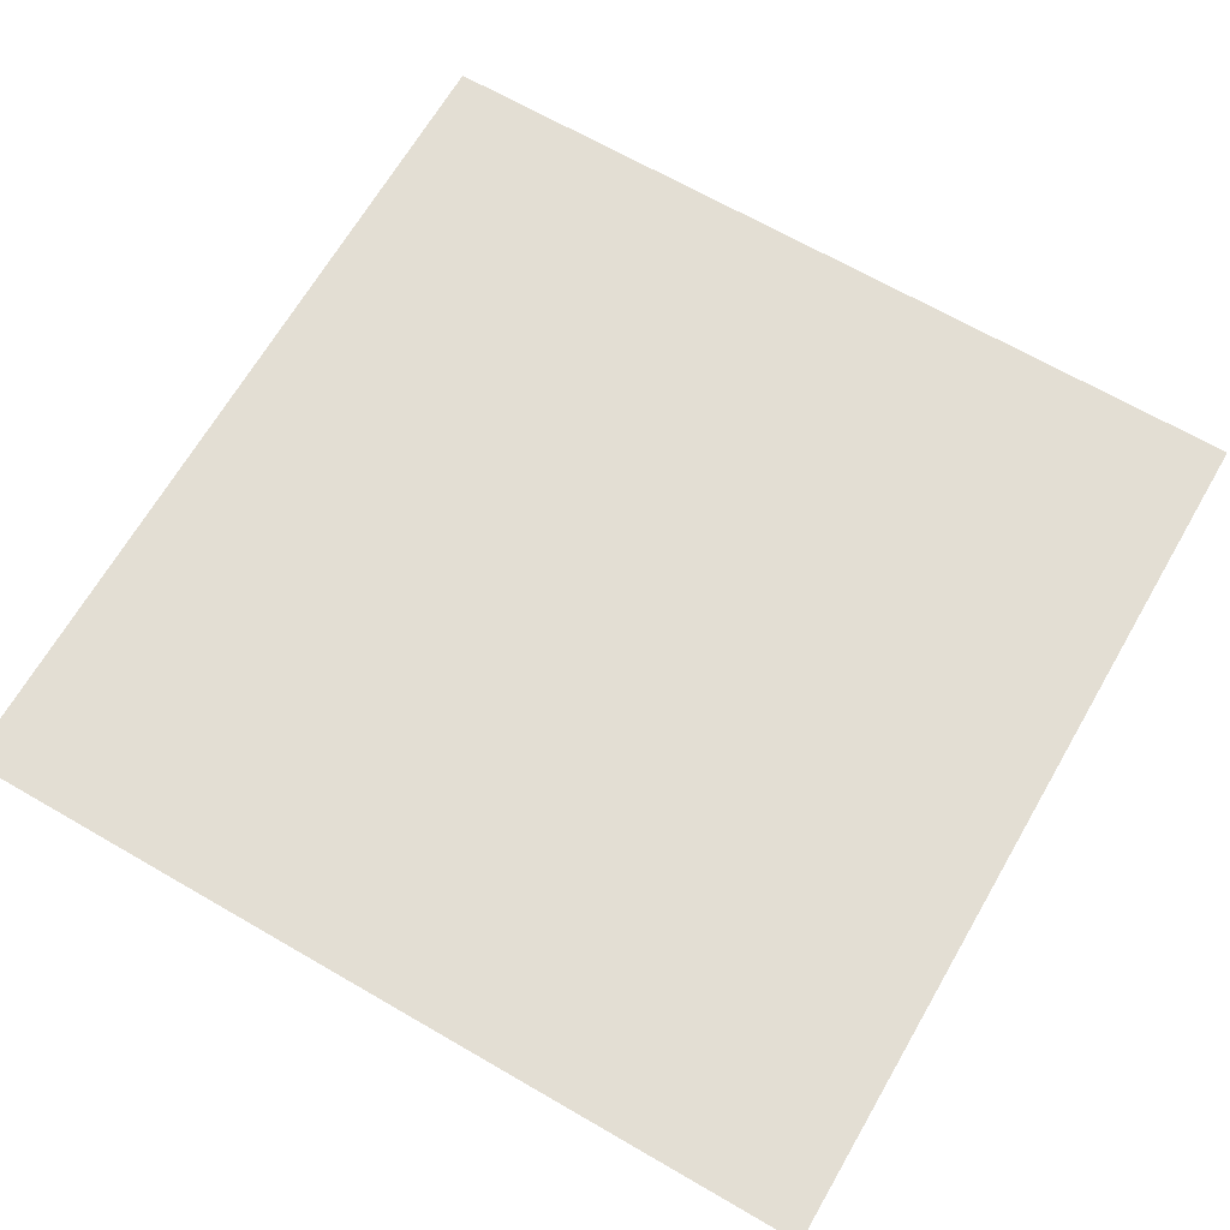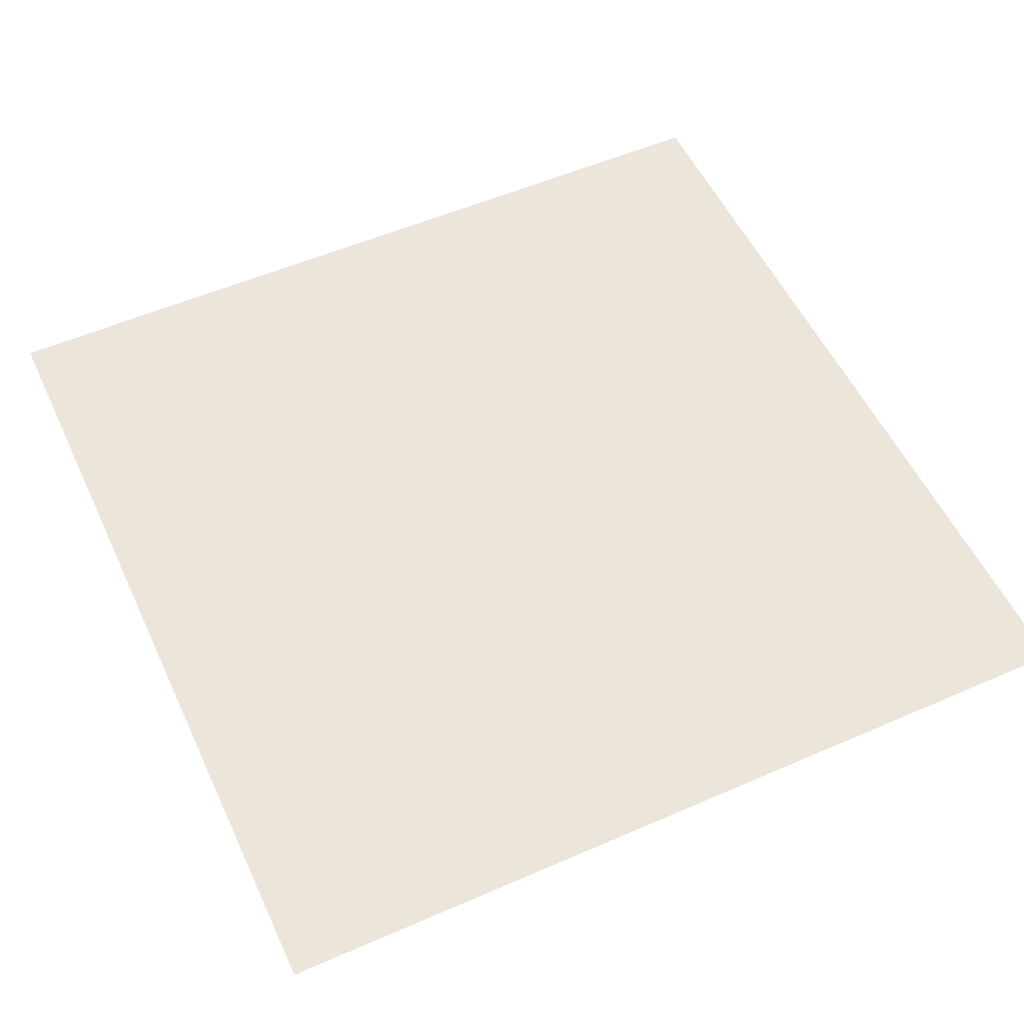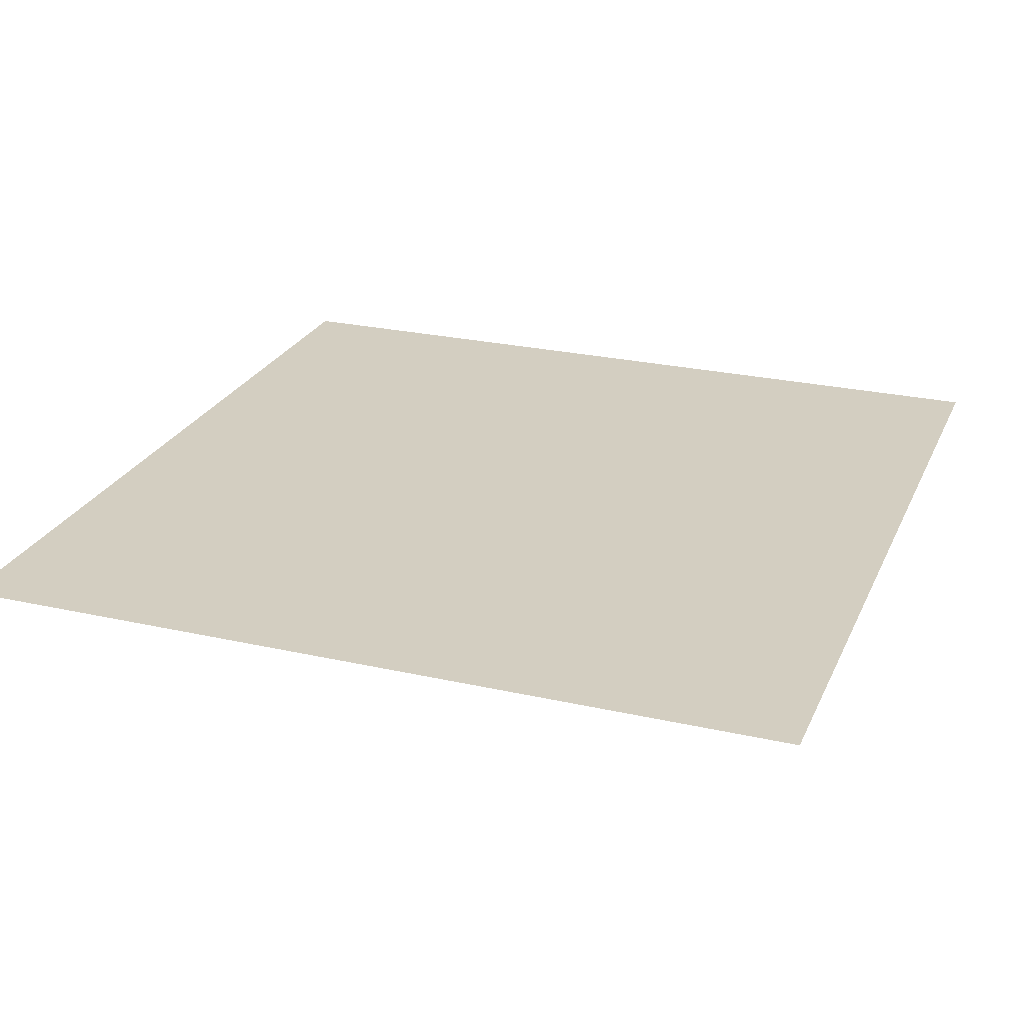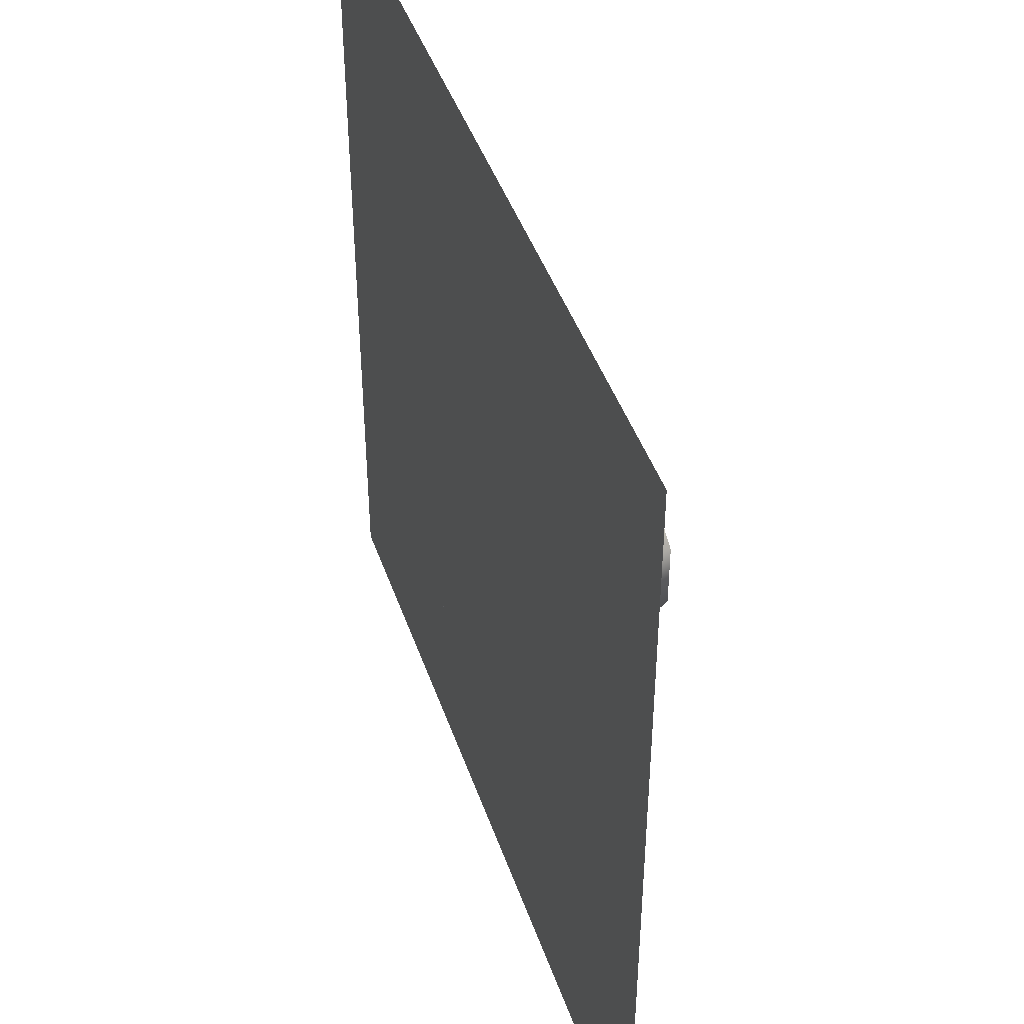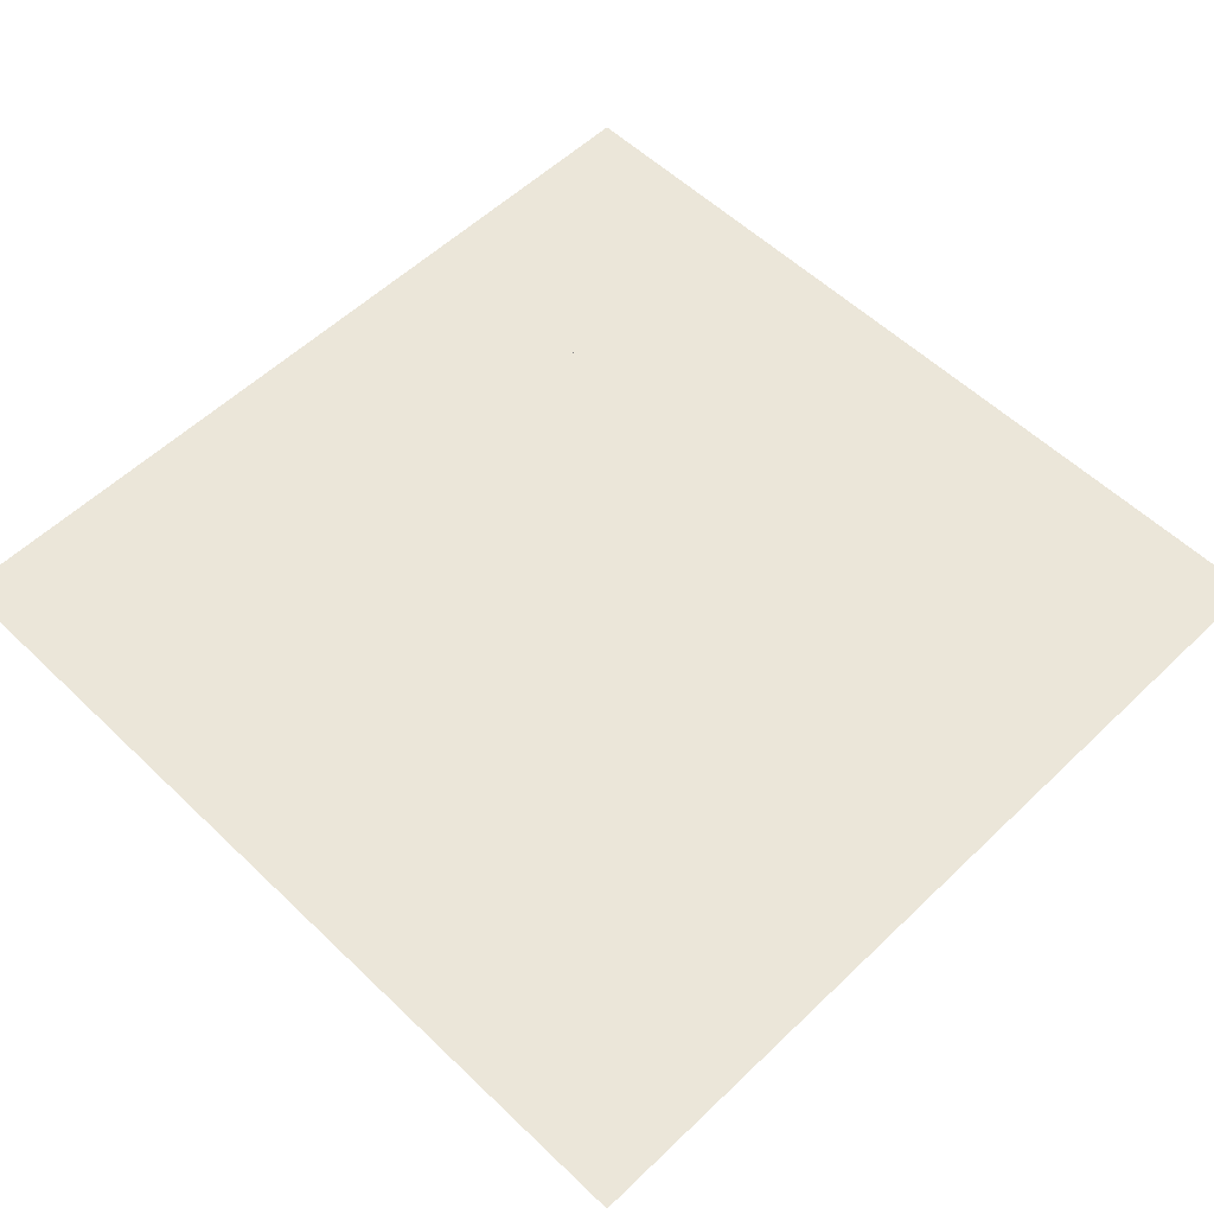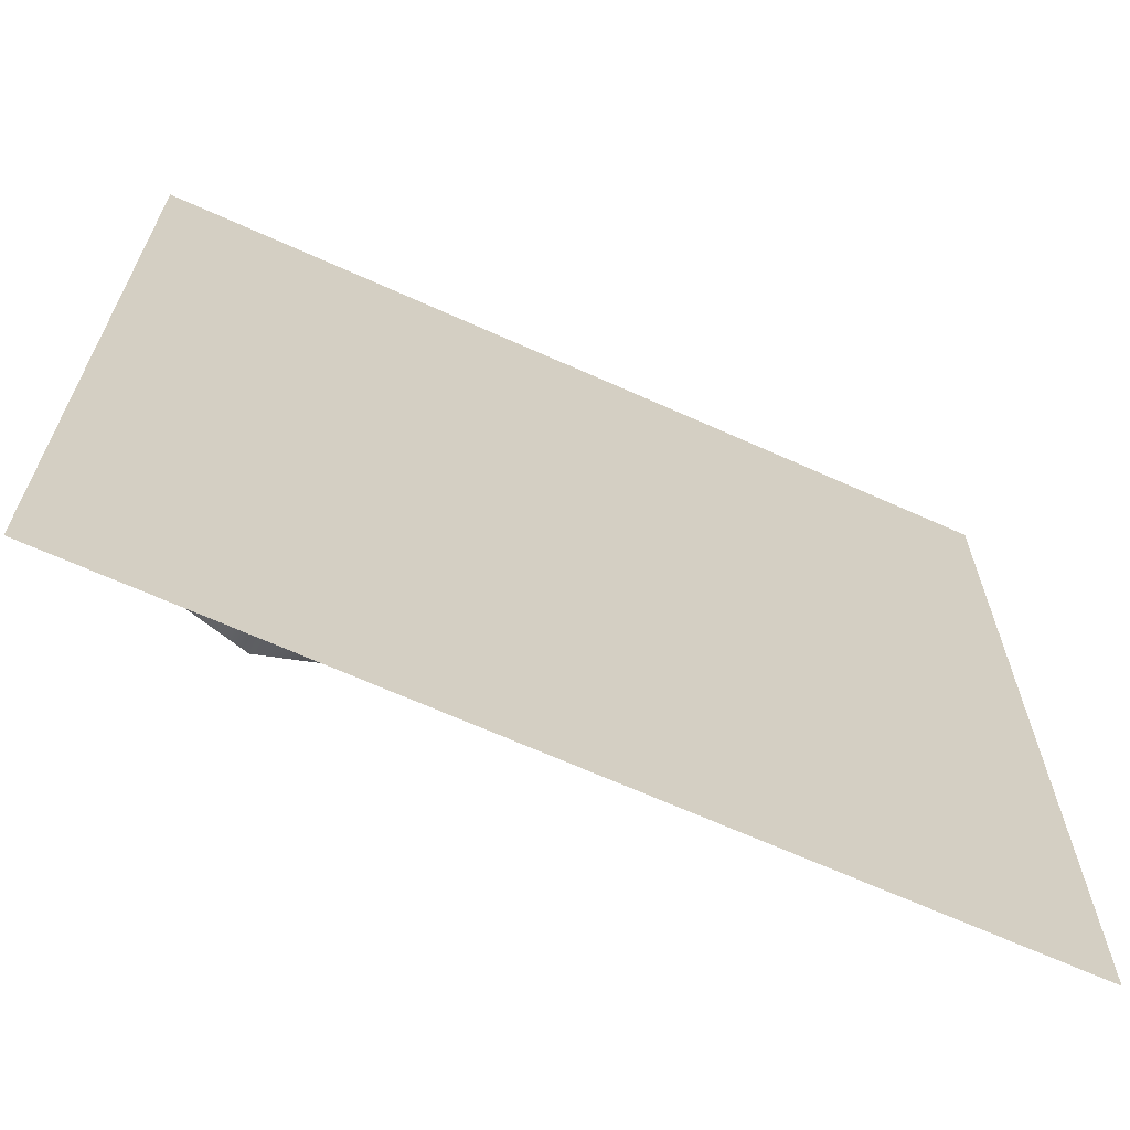
<metadata>
{"format":"obj","ext":"obj","renderer":"f3d","projection":"perspective","resolution":1024,"background":"white","views":[{"elev":67.3,"azim":-149.9,"up":"+Z"},{"elev":54.4,"azim":155.2,"up":"+Z"},{"elev":25.2,"azim":110.1,"up":"+Z"},{"elev":44.4,"azim":71.5,"up":"+Y"},{"elev":56.1,"azim":135.0,"up":"+Z"},{"elev":-67.0,"azim":-24.3,"up":"+Y"}]}
</metadata>
<code>
o floor-detail
v 0.5 -0.5 0
v 0.5 0.5 0
v -0.5 -0.5 0
v -0.5 0.5 0
v 0.4148 0.2698 -0.0441
v 0.4148 0.3359 -0.0441
v 0.3575 0.2367 -0.0441
v 0.3575 0.369 -0.0441
v 0.3002 0.2698 -0.0441
v 0.3002 0.3359 -0.0441
v 0.2811 0.2588 0
v 0.3575 0.2147 0
v 0.4339 0.2588 0
v 0.4339 0.347 0
v 0.3575 0.3911 0
v 0.2811 0.347 0
v -0.07719 -0.2618 -0.0441
v -0.07719 -0.1956 -0.0441
v -0.1345 -0.2949 -0.0441
v -0.1345 -0.1626 -0.0441
v -0.1918 -0.2618 -0.0441
v -0.1918 -0.1956 -0.0441
v -0.2109 -0.2728 0
v -0.1345 -0.3169 0
v -0.0581 -0.2728 0
v -0.0581 -0.1846 0
v -0.1345 -0.1405 0
v -0.2109 -0.1846 0
v -0.1866 -0.3336 -0.07
v -0.1866 -0.2286 -0.07
v -0.2775 -0.3861 -0.07
v -0.2775 -0.1761 -0.07
v -0.3684 -0.3336 -0.07
v -0.3684 -0.2286 -0.07
v -0.3988 -0.3511 0
v -0.2775 -0.4211 0
v -0.1563 -0.3511 0
v -0.1563 -0.2111 0
v -0.2775 -0.1411 0
v -0.3988 -0.2111 0
f 3 2 1
f 2 3 4
f 7 6 5
f 6 7 8
f 8 7 9
f 8 9 10
f 9 12 11
f 12 9 7
f 5 14 13
f 14 5 6
f 8 16 15
f 16 8 10
f 7 13 12
f 13 7 5
f 16 9 11
f 9 16 10
f 6 15 14
f 15 6 8
f 19 18 17
f 18 19 20
f 20 19 21
f 20 21 22
f 21 24 23
f 24 21 19
f 17 26 25
f 26 17 18
f 20 28 27
f 28 20 22
f 19 25 24
f 25 19 17
f 28 21 23
f 21 28 22
f 18 27 26
f 27 18 20
f 31 30 29
f 30 31 32
f 32 31 33
f 32 33 34
f 33 36 35
f 36 33 31
f 29 38 37
f 38 29 30
f 32 40 39
f 40 32 34
f 31 37 36
f 37 31 29
f 40 33 35
f 33 40 34
f 30 39 38
f 39 30 32
f 3 2 1
f 2 3 4
f 7 6 5
f 6 7 8
f 8 7 9
f 8 9 10
f 9 12 11
f 12 9 7
f 5 14 13
f 14 5 6
f 8 16 15
f 16 8 10
f 7 13 12
f 13 7 5
f 16 9 11
f 9 16 10
f 6 15 14
f 15 6 8
f 19 18 17
f 18 19 20
f 20 19 21
f 20 21 22
f 21 24 23
f 24 21 19
f 17 26 25
f 26 17 18
f 20 28 27
f 28 20 22
f 19 25 24
f 25 19 17
f 28 21 23
f 21 28 22
f 18 27 26
f 27 18 20
f 31 30 29
f 30 31 32
f 32 31 33
f 32 33 34
f 33 36 35
f 36 33 31
f 29 38 37
f 38 29 30
f 32 40 39
f 40 32 34
f 31 37 36
f 37 31 29
f 40 33 35
f 33 40 34
f 30 39 38
f 39 30 32

</code>
